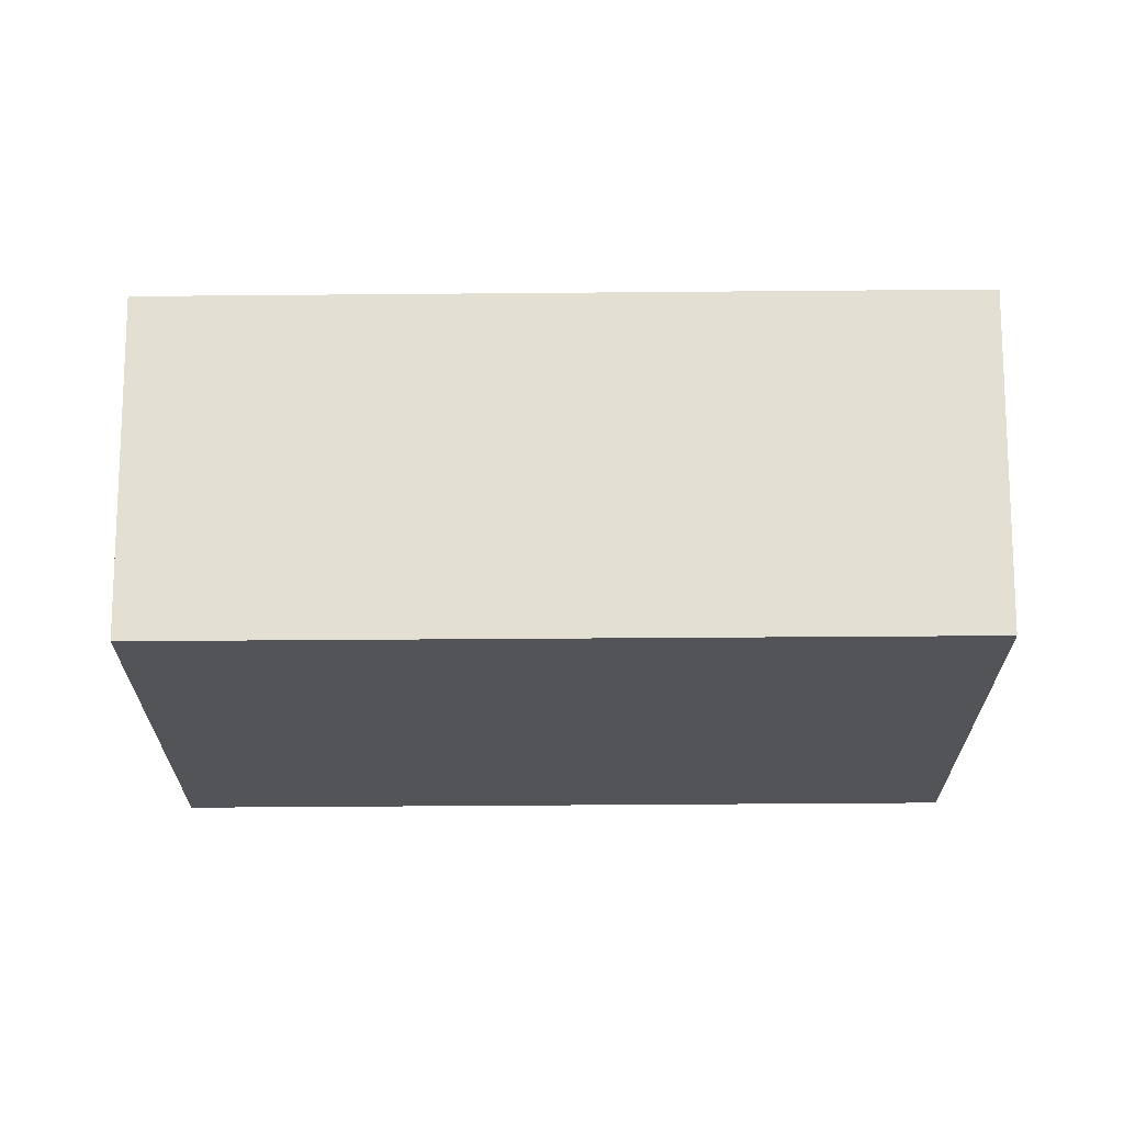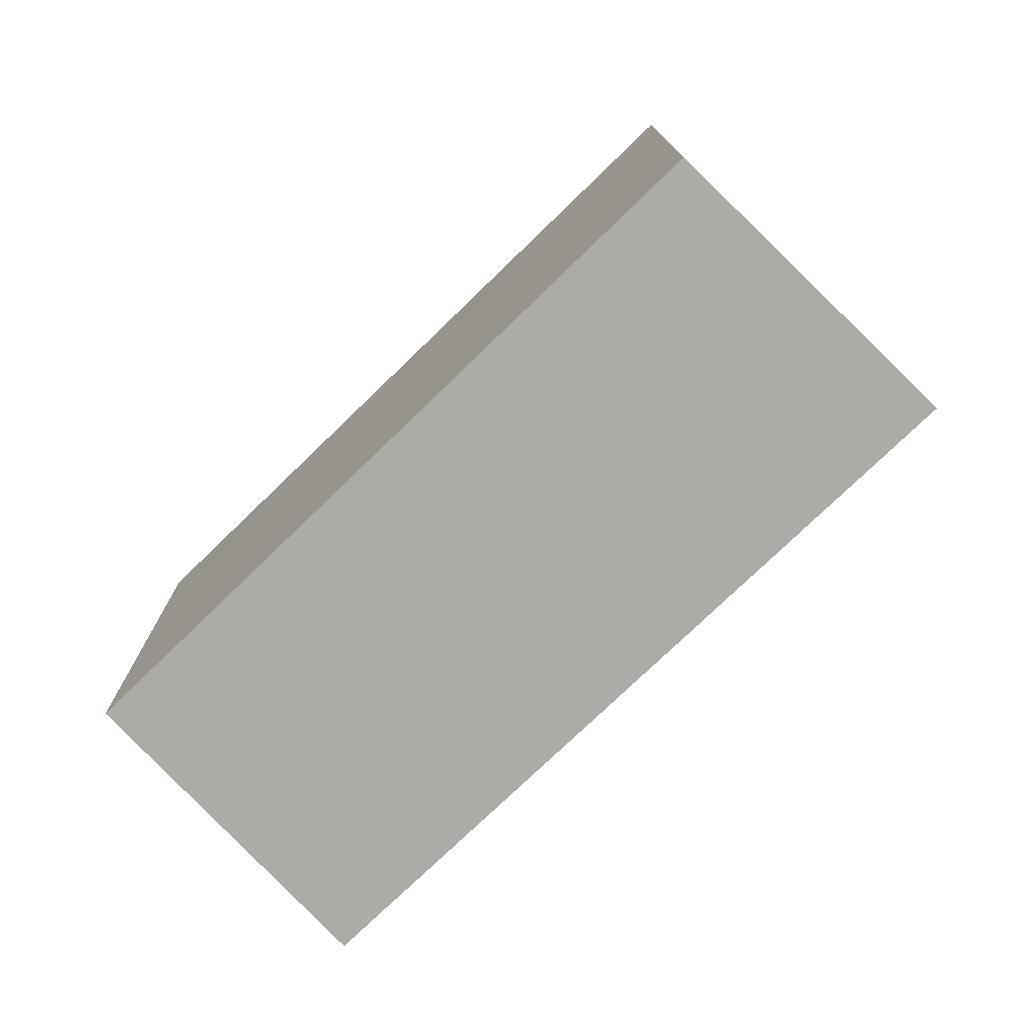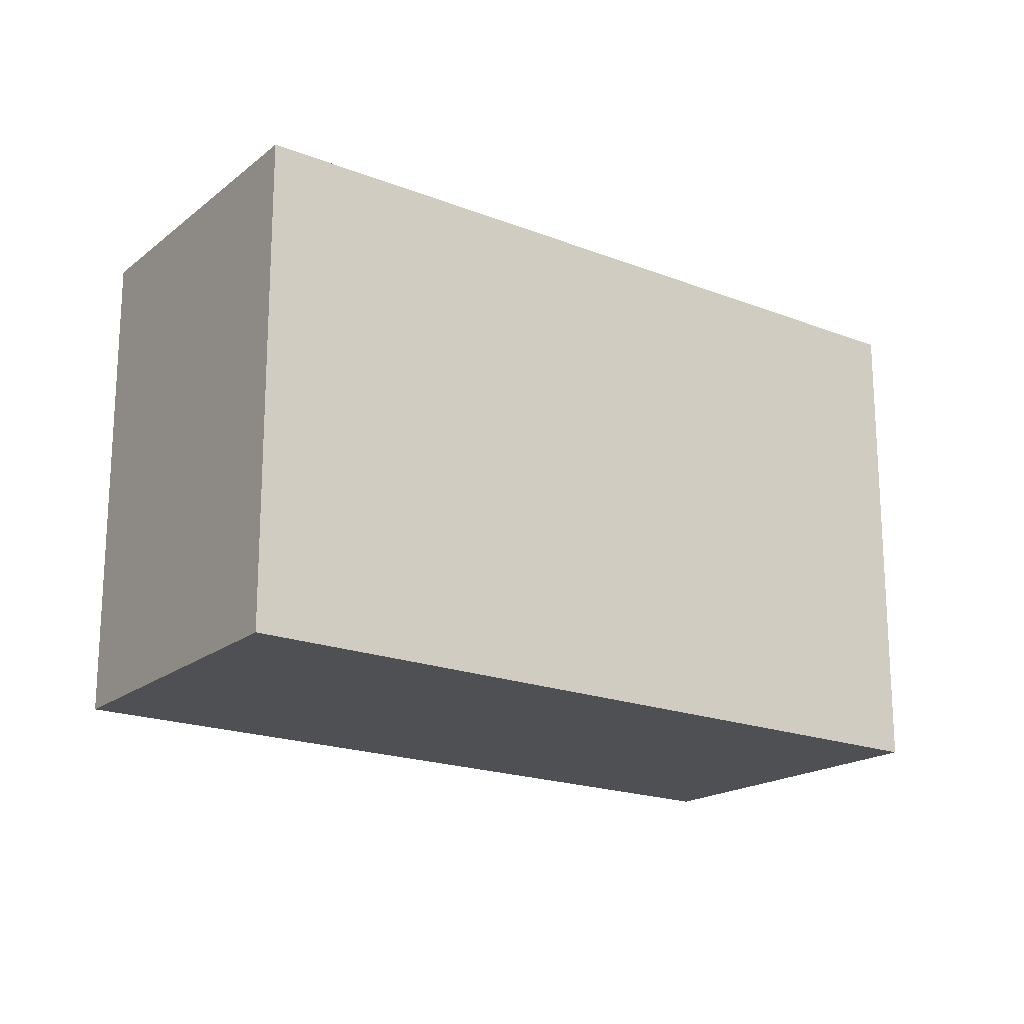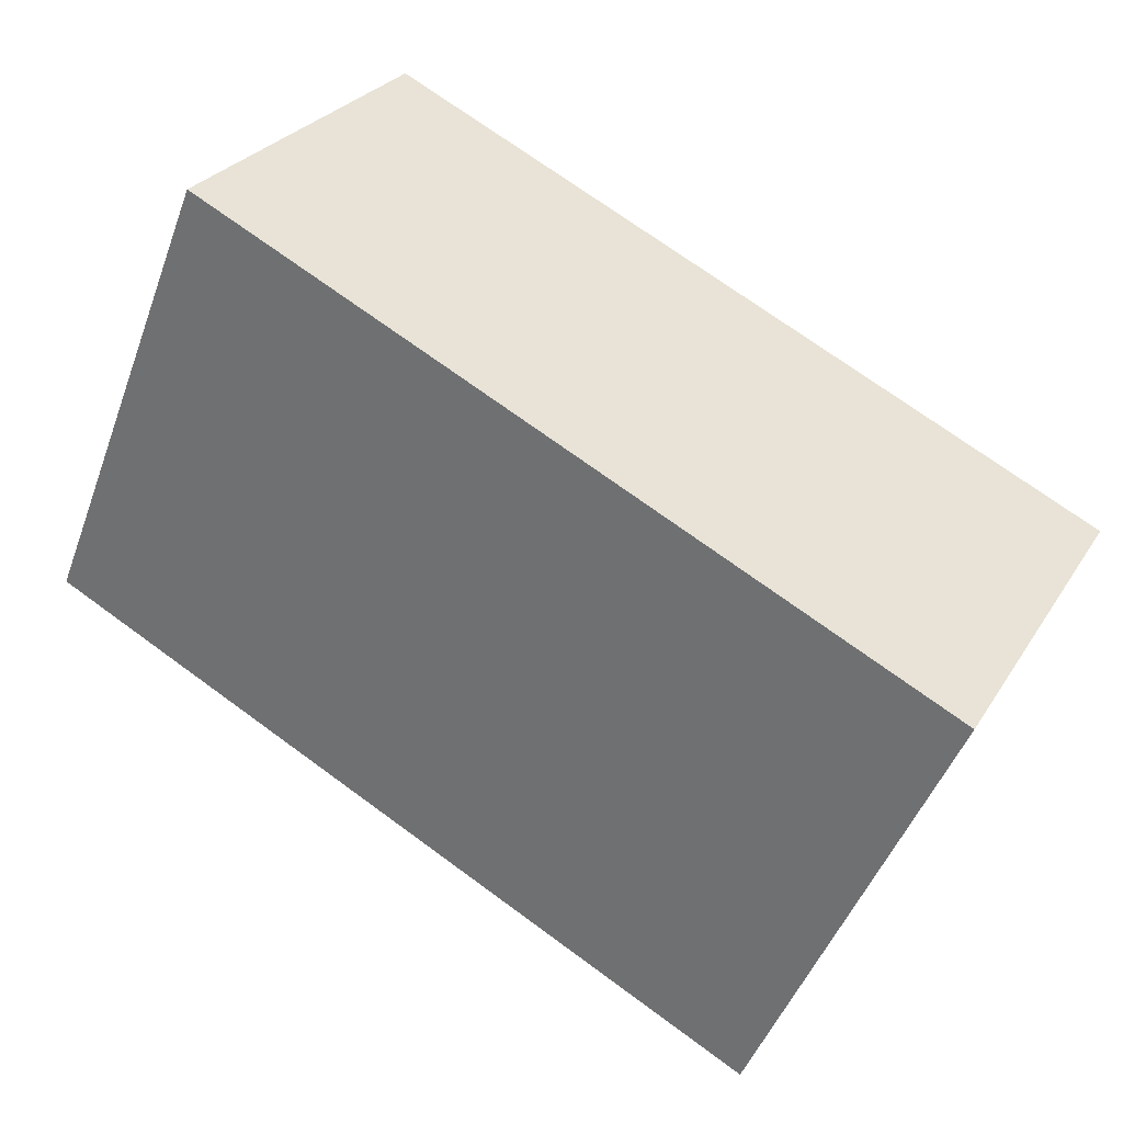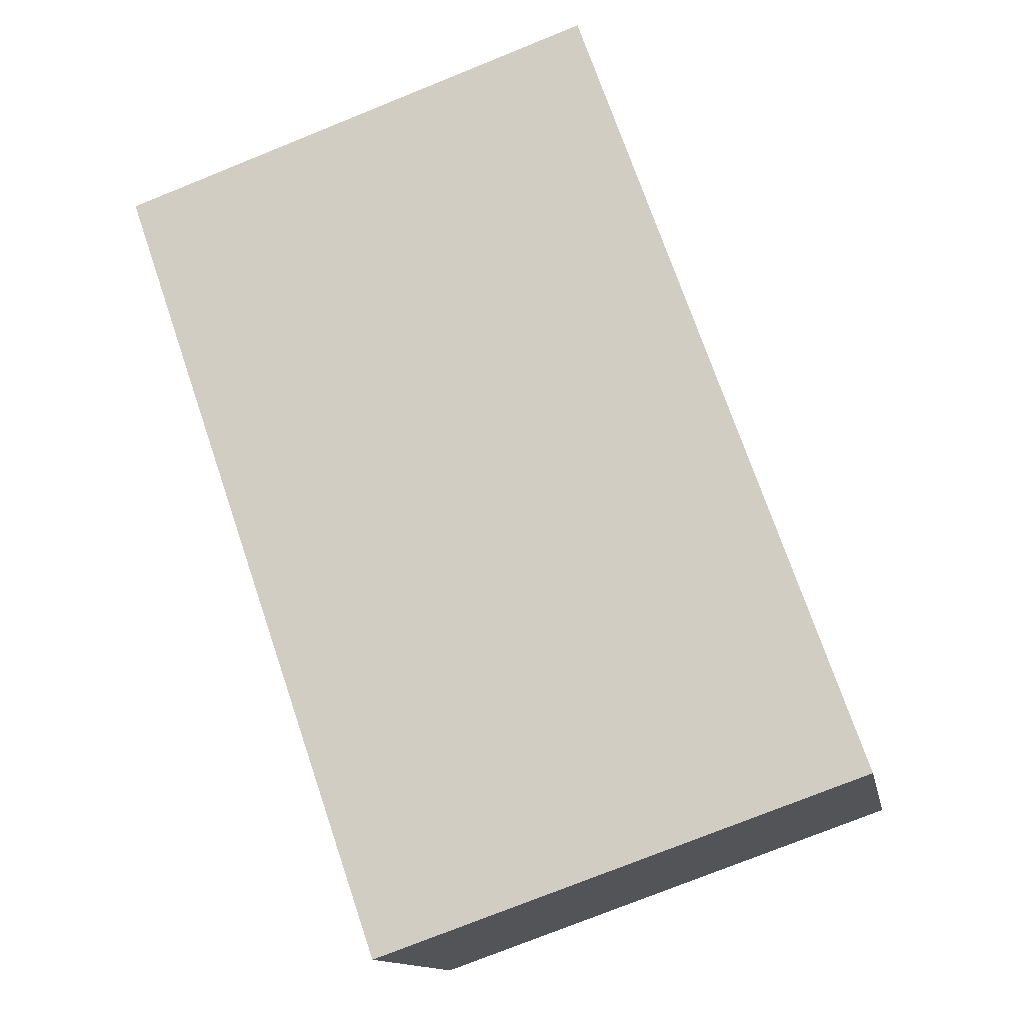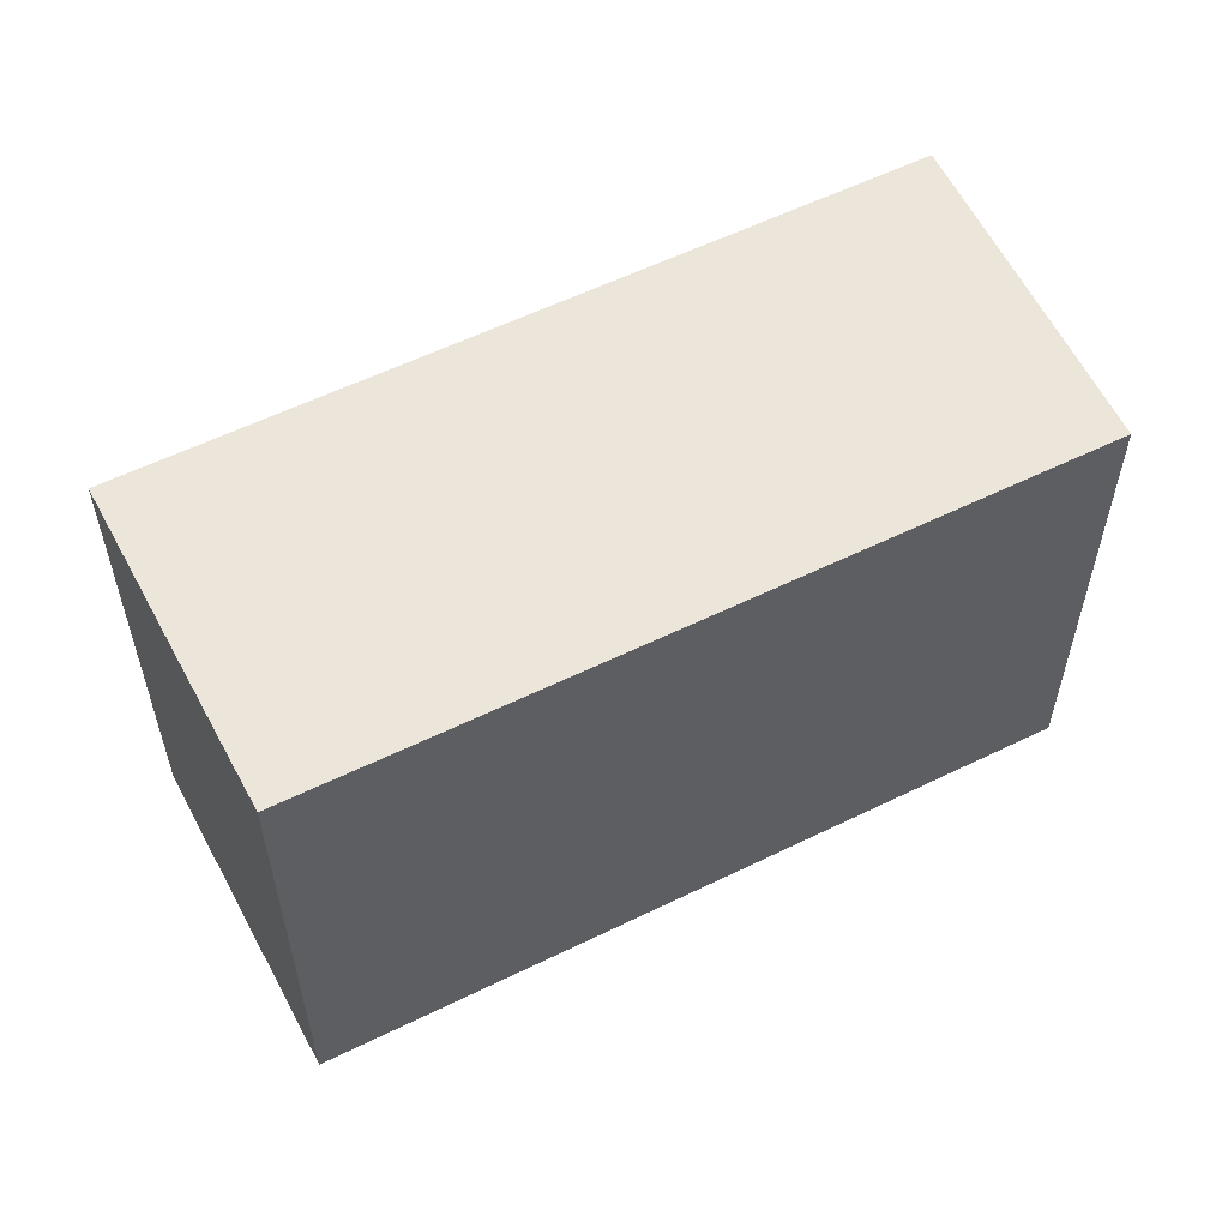
<metadata>
{"format":"obj","ext":"obj","renderer":"f3d","projection":"perspective","resolution":1024,"background":"white","views":[{"elev":66.9,"azim":30.5,"up":"+Y"},{"elev":-76.3,"azim":75.0,"up":"+Y"},{"elev":-19.1,"azim":174.5,"up":"+Y"},{"elev":-47.7,"azim":-19.8,"up":"+Z"},{"elev":-75.9,"azim":-68.1,"up":"+Z"},{"elev":57.3,"azim":3.9,"up":"+Y"}]}
</metadata>
<code>
v  0.899 2.407 1.434
v  3.419 2.407 -2.057
v  0 2.407 1.474e-16
v  4.242 2.407 -0.566
v  4.242 3.466e-17 -0.566
v  3.419 1.26e-16 -2.057
v  0 0 0
v  0.899 -8.781e-17 1.434
g defaultobject
f 1 2 3
f 2 1 4
f 5 2 4
f 2 5 6
f 6 3 2
f 3 6 7
f 7 1 3
f 1 7 8
f 8 4 1
f 4 8 5
f 5 7 6
f 7 5 8

</code>
